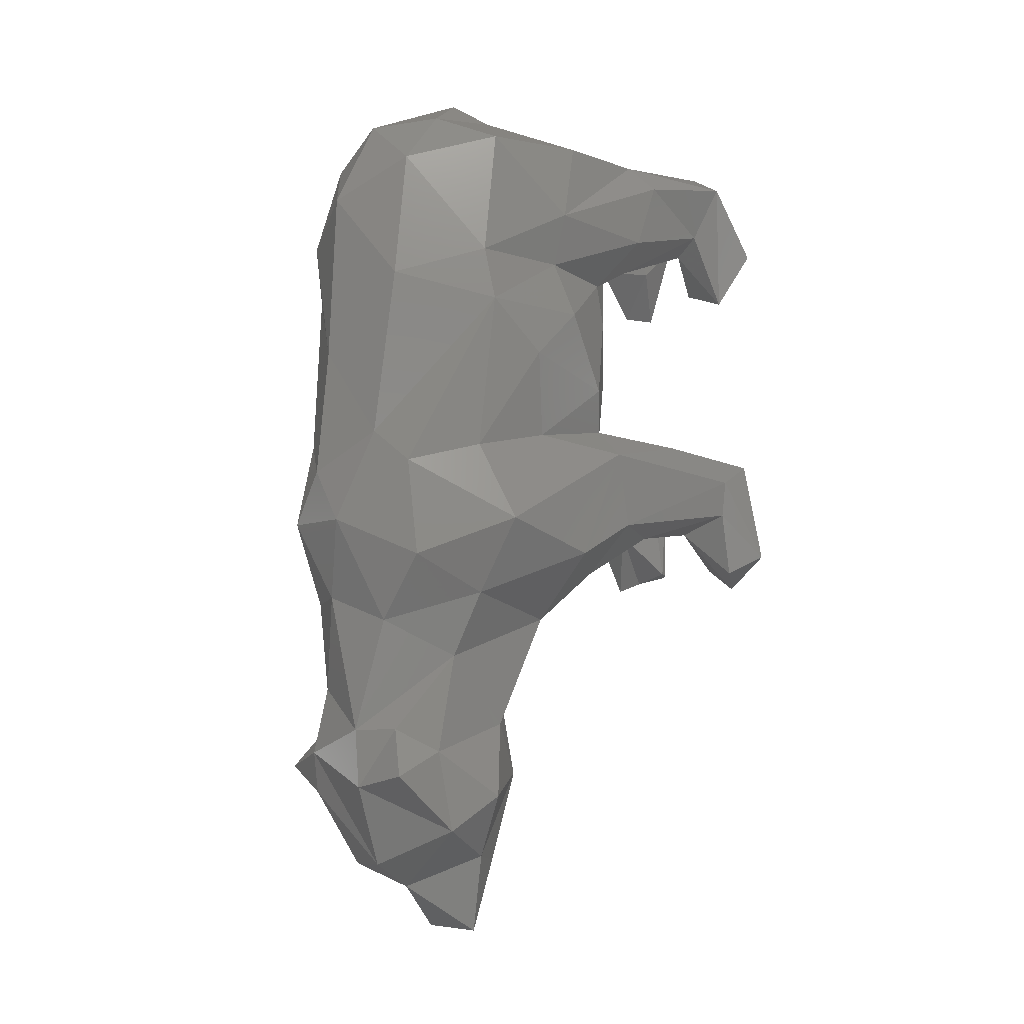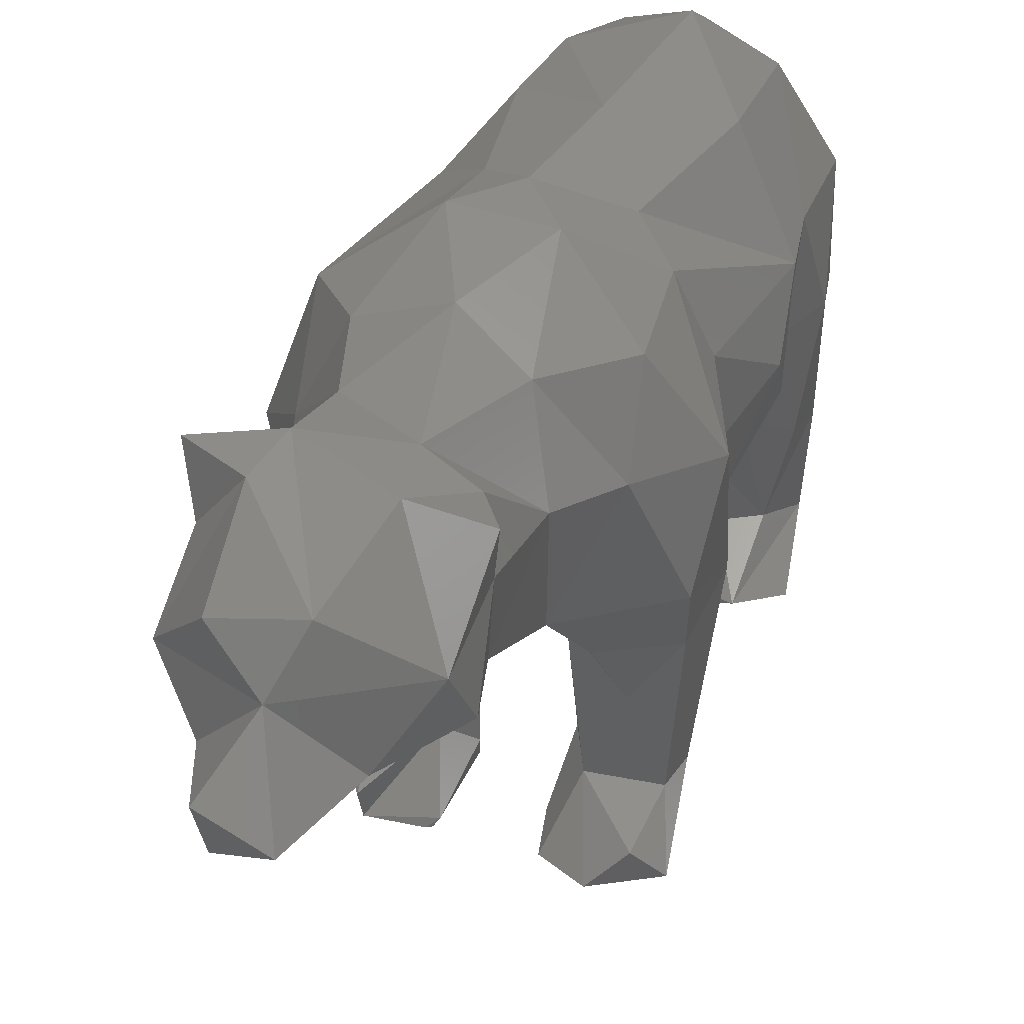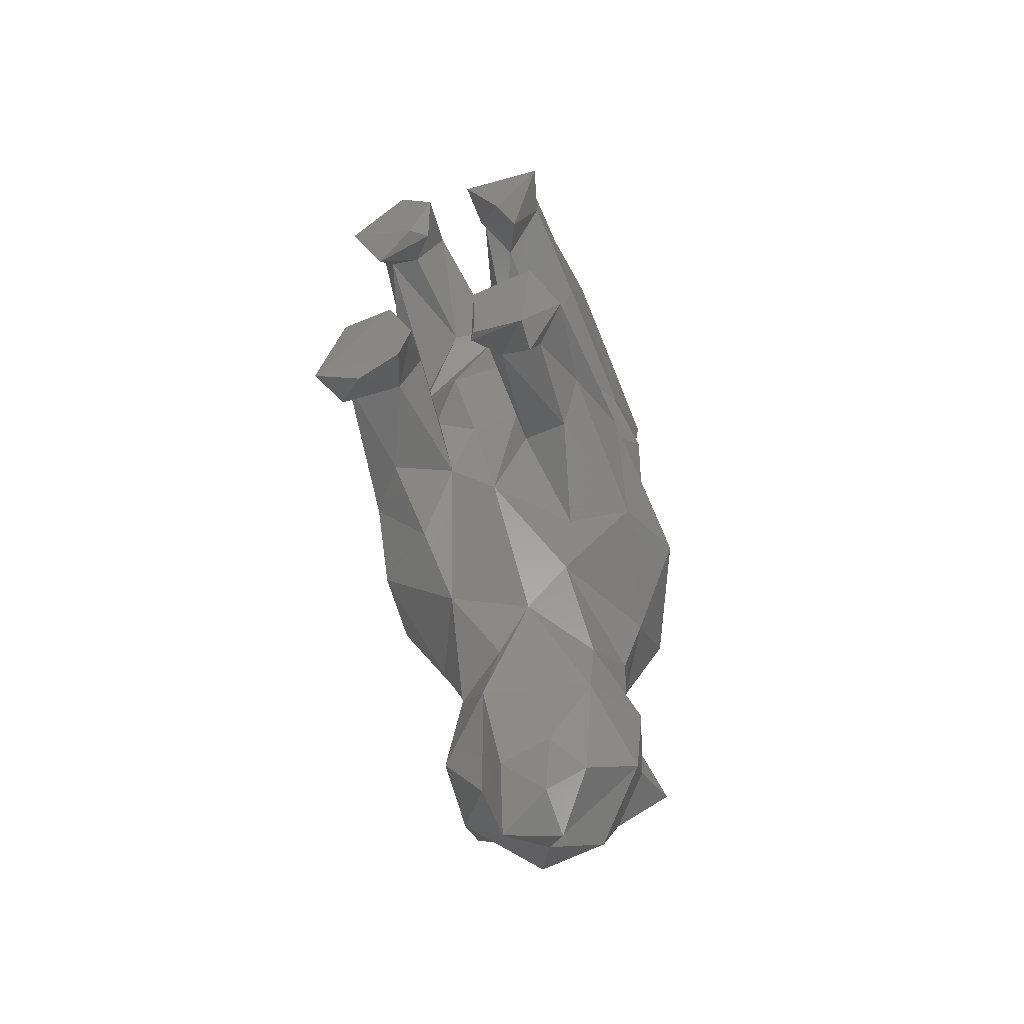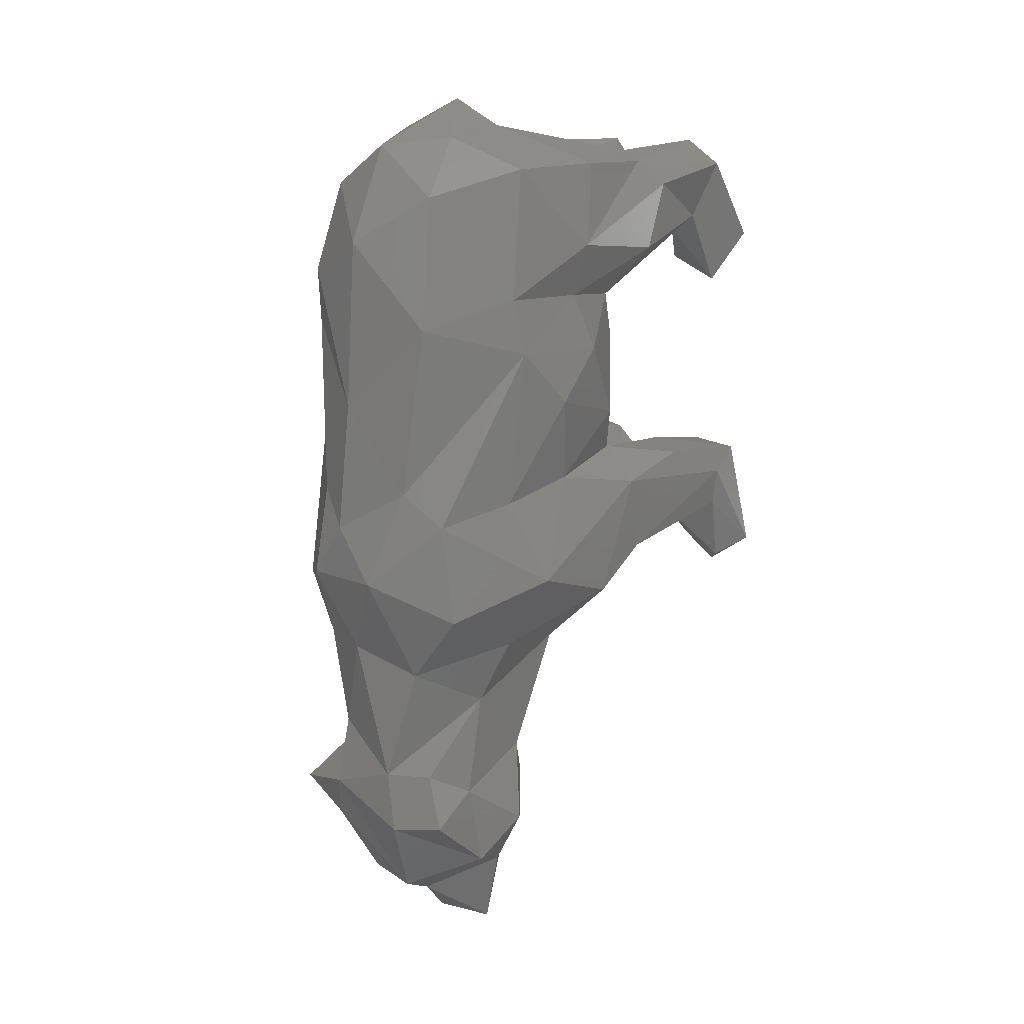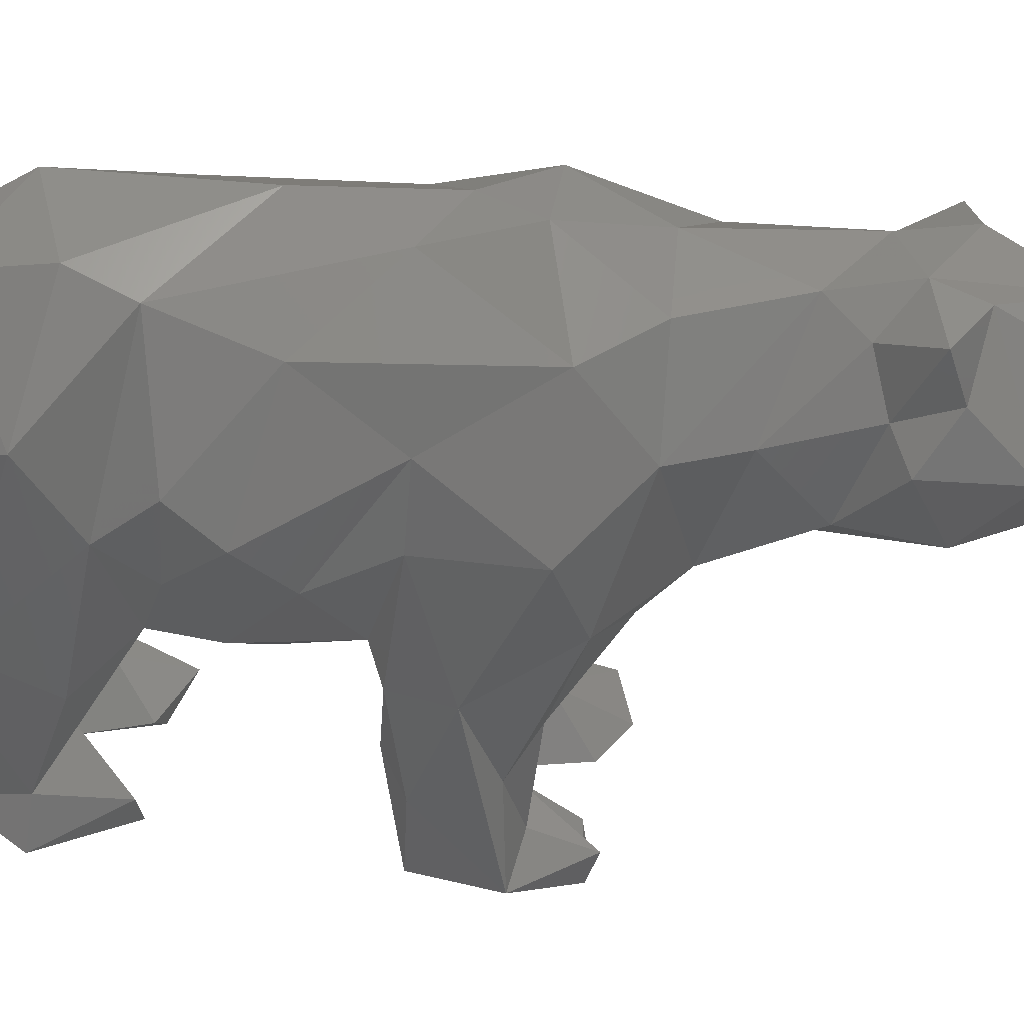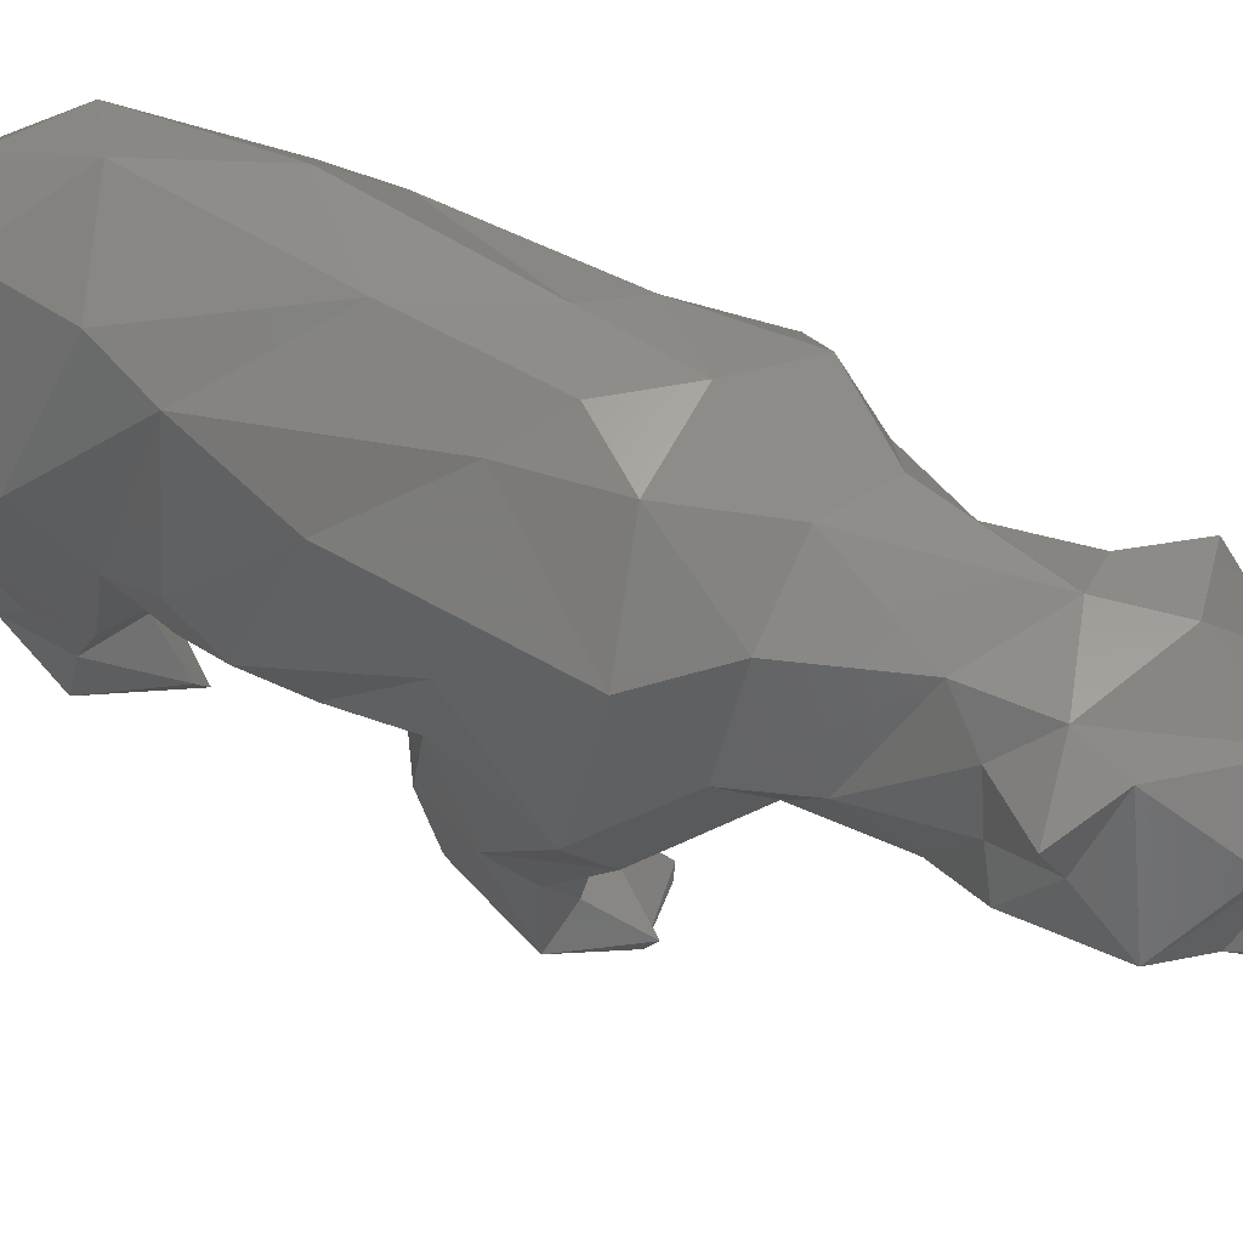
<metadata>
{"format":"stl","ext":"stl","renderer":"f3d","projection":"perspective","resolution":1024,"background":"white","views":[{"elev":-7.0,"azim":55.8,"up":"+Y"},{"elev":35.3,"azim":20.9,"up":"+Z"},{"elev":-58.5,"azim":-162.1,"up":"+Y"},{"elev":13.1,"azim":45.8,"up":"+Y"},{"elev":35.3,"azim":-82.9,"up":"+Z"},{"elev":66.4,"azim":-62.5,"up":"+Z"}]}
</metadata>
<code>
# stl→obj: 177 verts, 349 faces
v -37.42 -9.654 74.67
v -32.79 5.035 43.69
v -30.78 -14.77 57.5
v -25.51 -24.02 85.98
v -30.33 13.25 70.16
v -28.83 12.06 86.65
v -26.72 -11.3 103
v -33.25 39.38 70.38
v -31.66 49.45 77.79
v -29.59 50.82 60.73
v -22.36 43.2 44.68
v -29.42 29.61 60.8
v -24.07 31.2 98.89
v -28.37 17.33 42.67
v -30.06 -1.914 4.078
v -27.66 -1.147 25.5
v -27.86 14.26 20.01
v -28.75 61.69 66.59
v -19.22 53.29 104.2
v -31.14 72.11 83.86
v -27.13 85.92 42.09
v -25.78 91.81 76.23
v -15.52 65.95 108
v -12.1 86.18 103.1
v -21.9 -6.986 33.27
v -17.2 -20.45 52.79
v -13.67 -28.94 59.8
v -23.54 20.43 48.44
v -23.29 15.72 0.954
v -21.44 -13.77 -0.011
v -22.53 -4.276 11.78
v -21.37 -16.24 6.803
v -15.69 58.04 41.17
v -25.92 68.86 33.74
v -7.733 17.48 39.42
v -21.23 19.41 25.4
v -12.26 15.81 34.96
v -14.29 94.95 45.16
v -24.39 83 23.48
v -20.6 91.57 36.14
v -15.78 -24.27 105.4
v -8.297 -5.691 116.2
v -9.832 14.02 111.2
v -23.04 77.27 10.71
v -12.04 98.83 81.98
v -25.67 78.6 -0.013
v -21.73 92.25 7.966
v -12.46 94.28 6.432
v -17.65 61.5 6.574
v -14.95 60.97 0.058
v -5.987 80.24 -0.012
v -20.48 -37.67 86.7
v -8.369 -45.52 107.2
v -23.55 -60.58 85.45
v -21.85 -79.27 84.67
v -20.27 -67.56 96.5
v -18.62 -56.74 91.74
v -16.49 -49.41 71.45
v -15.96 -67.1 68.35
v -8.838 37.67 34.64
v -23.36 -64.22 108
v -10.85 -70.38 108.2
v -14.38 -53.45 102.6
v -8.471 -60.85 110.6
v -13.04 14.84 3.309
v -9.26 8.596 0.008
v -12.62 72.51 18.74
v -12.3 -1.769 12.8
v -10.66 -0.718 37.62
v -12.19 -87.03 75.44
v 1.078 -93.03 90.04
v -9.622 -87.81 97.49
v -10.56 -12.81 -0.046
v -8.222 -12 2.144
v 1.725 35.46 113.5
v -7.693 72.26 7.38
v -0.394 -9.859 43.53
v -3.369 -39.01 61.59
v -5.803 -82.75 68.31
v 8.457 -65.98 63.58
v 0.474 -23.85 111.2
v -5.198 64.94 37.67
v 3.877 73.61 112.9
v -7.135 97.81 70.27
v -3.607 92.06 53.63
v -6.992 88.49 36.41
v -8.301 6.41 4.797
v -6.665 86.06 13.86
v -4.747 -99.74 68.44
v -5.185 -103.3 79.06
v 0.191 95.23 100.8
v -0.085 105.6 76.62
v 6.049 -87.22 101
v -9.698 -12.45 0.083
v -9.482 -12.17 0.076
v 0.202 6.483 115.5
v -9.587 -12.3 0.052
v 8.147 36.71 34.64
v 10.82 -68.86 109.1
v 8.031 -55.43 108.5
v 9.843 -5.92 115.4
v 4.071 16.35 39.97
v 8.739 99.28 71.75
v -1.493 79.64 36.67
v 5.579 -87.34 68.1
v 0.737 76.61 37.64
v 8.708 63.8 35.02
v 20.23 48.16 43.8
v 7.034 -103.9 74.39
v 5.247 88.63 43.75
v 16.13 -28.05 60.63
v 4.684 -51.07 64.05
v 9.866 -1.448 40.42
v 11.31 96.95 88.89
v 16.35 83.77 100.6
v 14.6 15.33 108
v 14.31 -29.62 104.7
v 6.574 86.44 14.83
v 12.44 -85.73 75.77
v 21.3 -79.14 89.73
v 18.49 53.86 104.9
v 21.69 19.64 46.23
v 12 15.45 35.41
v 16.98 -53.93 73.33
v 4.919 78.98 0.003
v 6.113 63.71 3.417
v 12.8 72.02 12.51
v 12.74 94.52 6.201
v 10.18 62.74 0.039
v 13.53 87.44 0.001
v 26.91 70.82 0.017
v 15.08 92.64 34.4
v 20.21 58.73 4.614
v 6.673 -1.216 0.118
v 8.936 7.349 12.47
v 12.97 14.53 0
v 9.344 -12.42 -0.034
v 13.99 -3.744 12.51
v 17.03 -55.32 102.9
v 20.06 -37.89 88.62
v 25.45 29.46 49.09
v 22.17 -71.1 77.32
v 20.5 75.69 13.2
v 20.03 58.04 45.45
v 25.99 89.82 80.88
v 26.03 90.56 57.29
v 15.29 17.62 19.37
v 30.94 -10.31 0.372
v 19.25 -17.97 0.737
v 25.93 -14.64 102.7
v 22.8 7.874 103.4
v 22.03 -6.594 32.26
v 19.28 -16.2 47.62
v 23.59 -66.18 105.7
v 22.29 90.25 36.59
v 23.74 88.79 7.861
v 25.17 13.86 0.901
v 25.9 -14.48 7.207
v 26.81 0.404 10.07
v 26.79 -23 85.51
v 30.93 47.83 84.3
v 27.89 16.46 27.2
v 33.79 -12.83 59.83
v 28.68 60.21 85.74
v 20.55 -60.55 93.09
v 30.88 -4.684 44.3
v 26.87 69.37 37.14
v 26.81 59.68 63.75
v 30.07 46.87 60.01
v 26.24 84.64 31.39
v 28.73 16.02 68.93
v 32.12 12.56 48
v 30.33 71.68 63.02
v 36.74 -5.871 82.25
v 28.46 12.21 87.05
v 27.92 8.939 9.856
v 32.63 35.46 72.5
f 1 2 3
f 1 3 4
f 1 5 2
f 1 6 5
f 1 7 6
f 1 4 7
f 8 9 10
f 8 10 11
f 8 12 6
f 8 6 13
f 8 13 9
f 8 11 12
f 2 5 14
f 2 15 16
f 2 14 17
f 2 17 15
f 2 16 3
f 9 18 10
f 9 13 19
f 9 19 18
f 20 18 19
f 20 21 18
f 20 22 21
f 20 19 23
f 20 23 24
f 20 24 22
f 3 16 25
f 3 25 26
f 3 26 27
f 3 27 4
f 5 12 28
f 5 6 12
f 5 28 14
f 15 17 29
f 15 29 30
f 15 31 16
f 15 30 32
f 15 32 31
f 10 18 33
f 10 33 11
f 12 11 28
f 6 7 13
f 18 21 34
f 18 34 33
f 14 28 35
f 14 36 17
f 14 37 36
f 14 35 37
f 17 36 29
f 16 31 25
f 21 22 38
f 21 39 34
f 21 40 39
f 21 38 40
f 7 4 41
f 7 41 42
f 7 43 13
f 7 42 43
f 34 39 44
f 34 44 33
f 22 24 45
f 22 45 38
f 46 44 47
f 46 47 48
f 46 49 44
f 46 50 49
f 46 48 51
f 46 51 50
f 4 52 53
f 4 27 52
f 4 53 41
f 39 47 44
f 39 40 47
f 13 43 19
f 54 55 56
f 54 56 57
f 54 57 58
f 54 58 59
f 54 59 55
f 28 11 60
f 28 60 35
f 61 56 62
f 61 57 56
f 61 63 57
f 61 62 64
f 61 64 63
f 29 36 65
f 29 65 66
f 29 66 30
f 44 49 67
f 44 67 33
f 31 32 68
f 31 68 25
f 11 33 60
f 25 68 69
f 25 69 26
f 55 59 70
f 55 70 71
f 55 62 56
f 55 72 62
f 55 71 72
f 47 40 48
f 30 68 32
f 30 73 74
f 30 66 73
f 30 74 68
f 36 37 65
f 40 38 48
f 52 57 63
f 52 58 57
f 52 63 53
f 52 27 58
f 19 43 75
f 19 75 23
f 49 50 76
f 49 76 67
f 26 69 77
f 26 77 27
f 58 27 78
f 58 78 59
f 59 79 70
f 59 78 80
f 59 80 79
f 41 53 81
f 41 81 42
f 33 67 82
f 33 82 60
f 23 75 83
f 23 83 24
f 50 51 76
f 63 64 53
f 38 45 84
f 38 84 85
f 38 86 48
f 38 85 86
f 27 77 78
f 65 37 87
f 65 87 66
f 67 76 88
f 67 88 82
f 48 86 88
f 48 88 51
f 68 87 69
f 68 74 87
f 37 69 87
f 37 35 69
f 70 79 89
f 70 90 71
f 70 89 90
f 24 91 45
f 24 83 91
f 45 92 84
f 45 91 92
f 62 72 93
f 62 93 64
f 69 35 77
f 73 94 74
f 73 95 94
f 73 66 95
f 43 42 96
f 43 96 75
f 94 97 95
f 94 95 74
f 72 71 93
f 95 66 74
f 66 87 74
f 60 82 98
f 60 98 35
f 64 93 99
f 64 100 53
f 64 99 100
f 53 100 81
f 42 81 101
f 42 101 96
f 35 102 77
f 35 98 102
f 76 51 88
f 84 92 103
f 84 103 85
f 86 85 104
f 86 104 88
f 88 104 82
f 79 105 89
f 79 80 105
f 82 104 106
f 82 106 107
f 82 107 108
f 82 108 98
f 90 89 109
f 90 109 71
f 89 105 109
f 85 110 104
f 85 103 110
f 78 77 111
f 78 112 80
f 78 111 112
f 104 110 106
f 77 102 113
f 77 113 111
f 92 91 114
f 92 114 103
f 91 83 115
f 91 115 114
f 96 101 116
f 96 116 75
f 81 100 117
f 81 117 101
f 106 110 118
f 106 118 107
f 71 109 119
f 71 119 120
f 71 120 93
f 75 116 121
f 75 121 83
f 83 121 115
f 102 98 122
f 102 123 113
f 102 122 123
f 112 111 124
f 112 124 80
f 125 126 127
f 125 118 128
f 125 129 126
f 125 128 130
f 125 127 118
f 125 130 131
f 125 131 129
f 110 103 132
f 110 132 118
f 105 80 119
f 105 119 109
f 93 120 99
f 126 129 133
f 126 133 127
f 118 127 107
f 118 132 128
f 134 135 136
f 134 137 138
f 134 136 137
f 134 138 135
f 100 99 139
f 100 139 140
f 100 140 117
f 98 108 141
f 98 141 122
f 80 124 142
f 80 142 119
f 107 127 143
f 107 144 108
f 107 143 144
f 103 114 145
f 103 145 146
f 103 146 132
f 135 113 123
f 135 123 147
f 135 138 113
f 135 147 136
f 137 136 148
f 137 149 138
f 137 148 149
f 101 117 150
f 101 151 116
f 101 150 151
f 113 138 152
f 113 153 111
f 113 152 153
f 129 131 133
f 99 120 154
f 99 154 139
f 114 115 145
f 123 122 147
f 119 142 120
f 128 132 155
f 128 155 156
f 128 156 130
f 127 133 143
f 136 147 157
f 136 157 148
f 130 156 131
f 138 149 158
f 138 158 159
f 138 159 152
f 117 140 160
f 117 160 150
f 116 151 161
f 116 161 121
f 132 146 155
f 147 122 162
f 147 162 157
f 111 153 163
f 111 140 124
f 111 160 140
f 111 163 160
f 115 121 164
f 115 164 145
f 124 140 165
f 124 165 142
f 139 165 140
f 139 154 165
f 121 161 164
f 149 148 158
f 153 152 166
f 153 166 163
f 144 143 167
f 144 168 169
f 144 167 168
f 144 169 108
f 133 156 143
f 133 131 156
f 108 169 141
f 143 156 170
f 143 170 167
f 165 120 142
f 165 154 120
f 122 141 171
f 122 171 172
f 122 172 162
f 152 159 166
f 155 146 173
f 155 170 156
f 155 173 170
f 151 150 174
f 151 175 161
f 151 174 175
f 157 162 176
f 157 176 148
f 141 169 177
f 141 177 171
f 158 148 159
f 150 160 174
f 145 164 173
f 145 173 146
f 170 173 167
f 160 163 174
f 159 176 166
f 159 148 176
f 168 167 173
f 168 164 161
f 168 173 164
f 168 161 169
f 162 172 176
f 176 172 166
f 175 171 177
f 175 177 161
f 175 174 171
f 171 174 172
f 169 161 177
f 166 172 163
f 172 174 163

</code>
